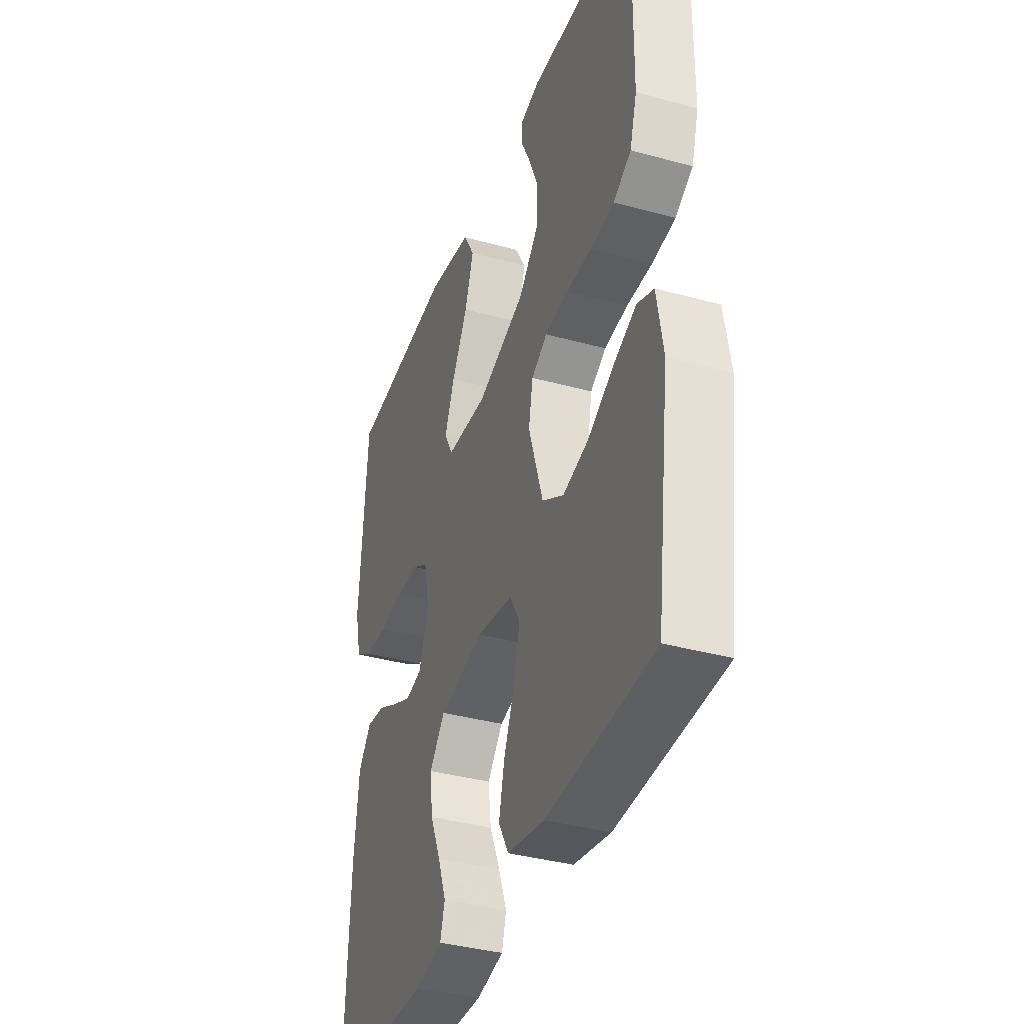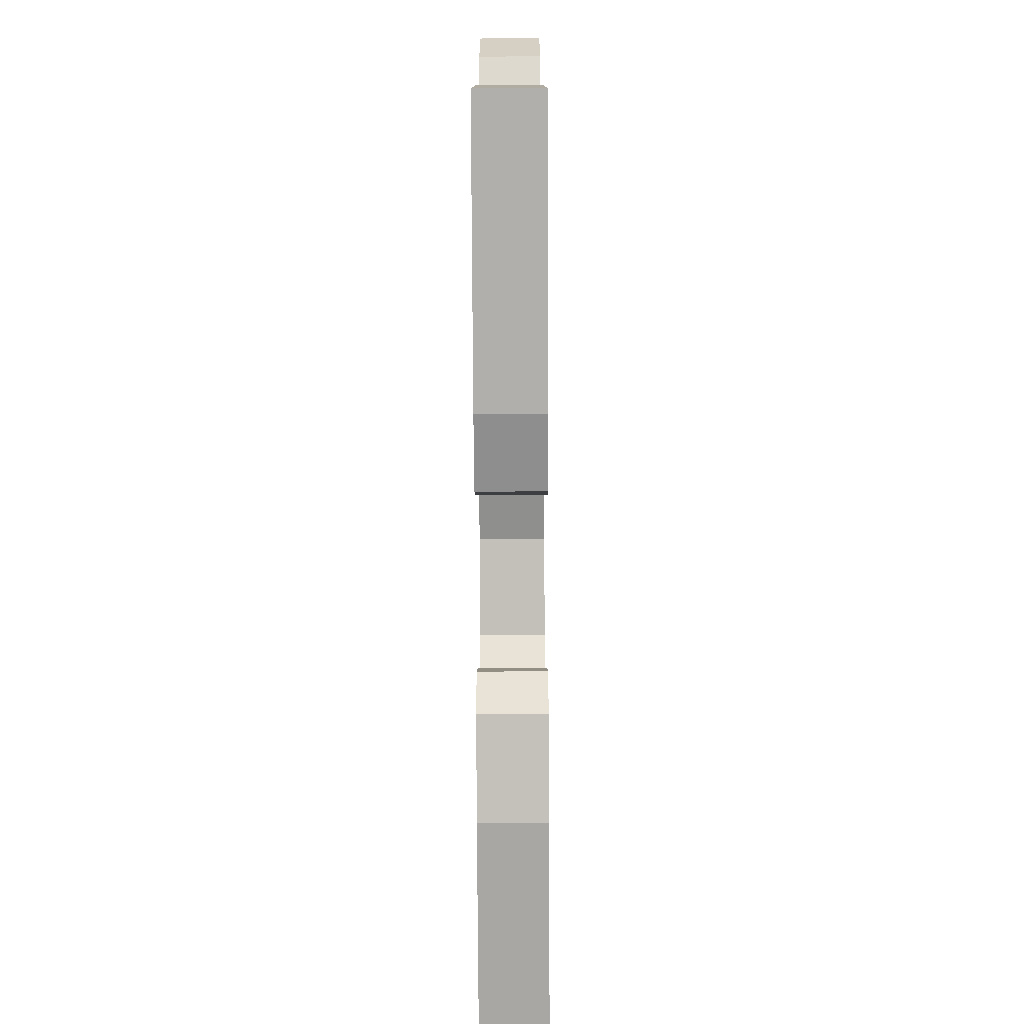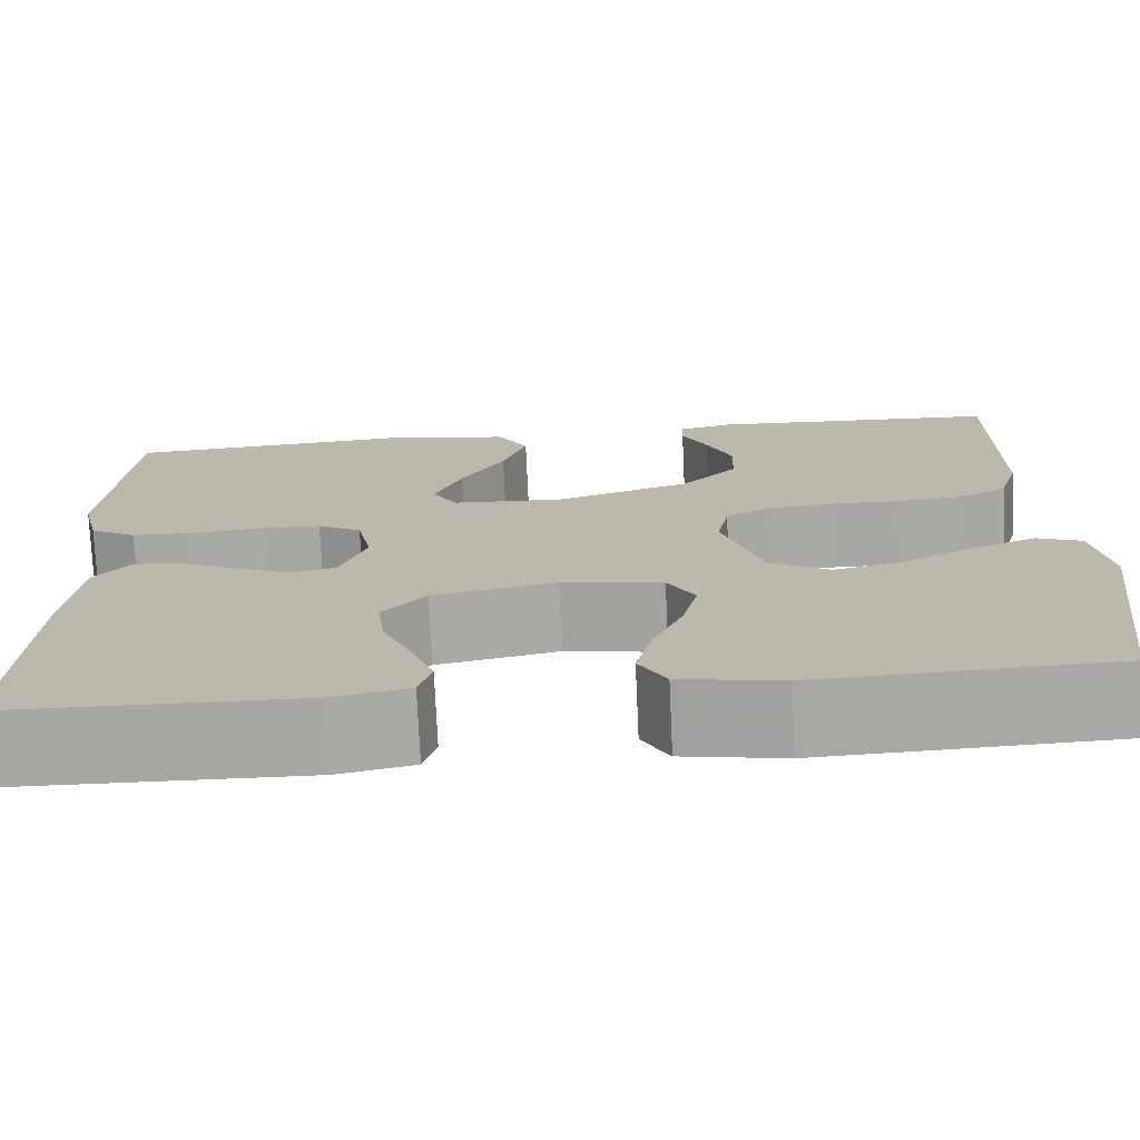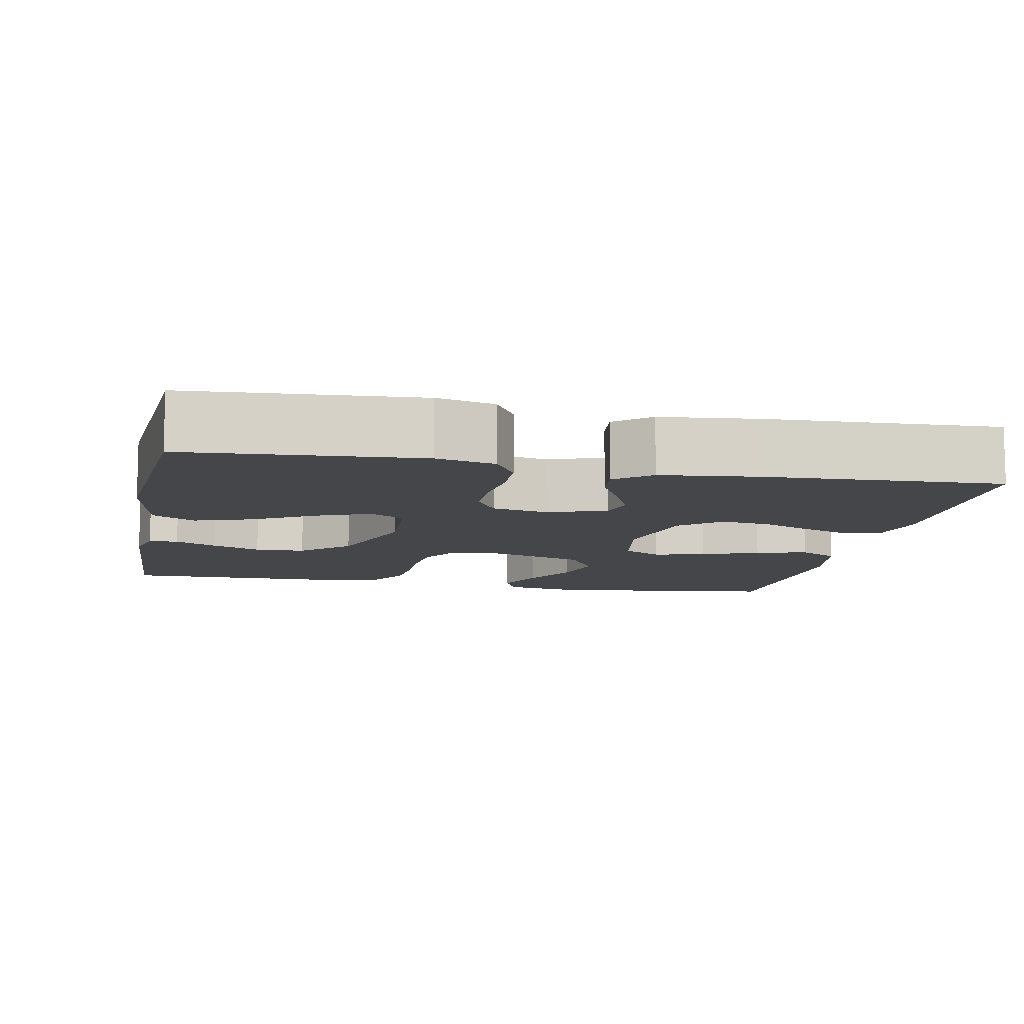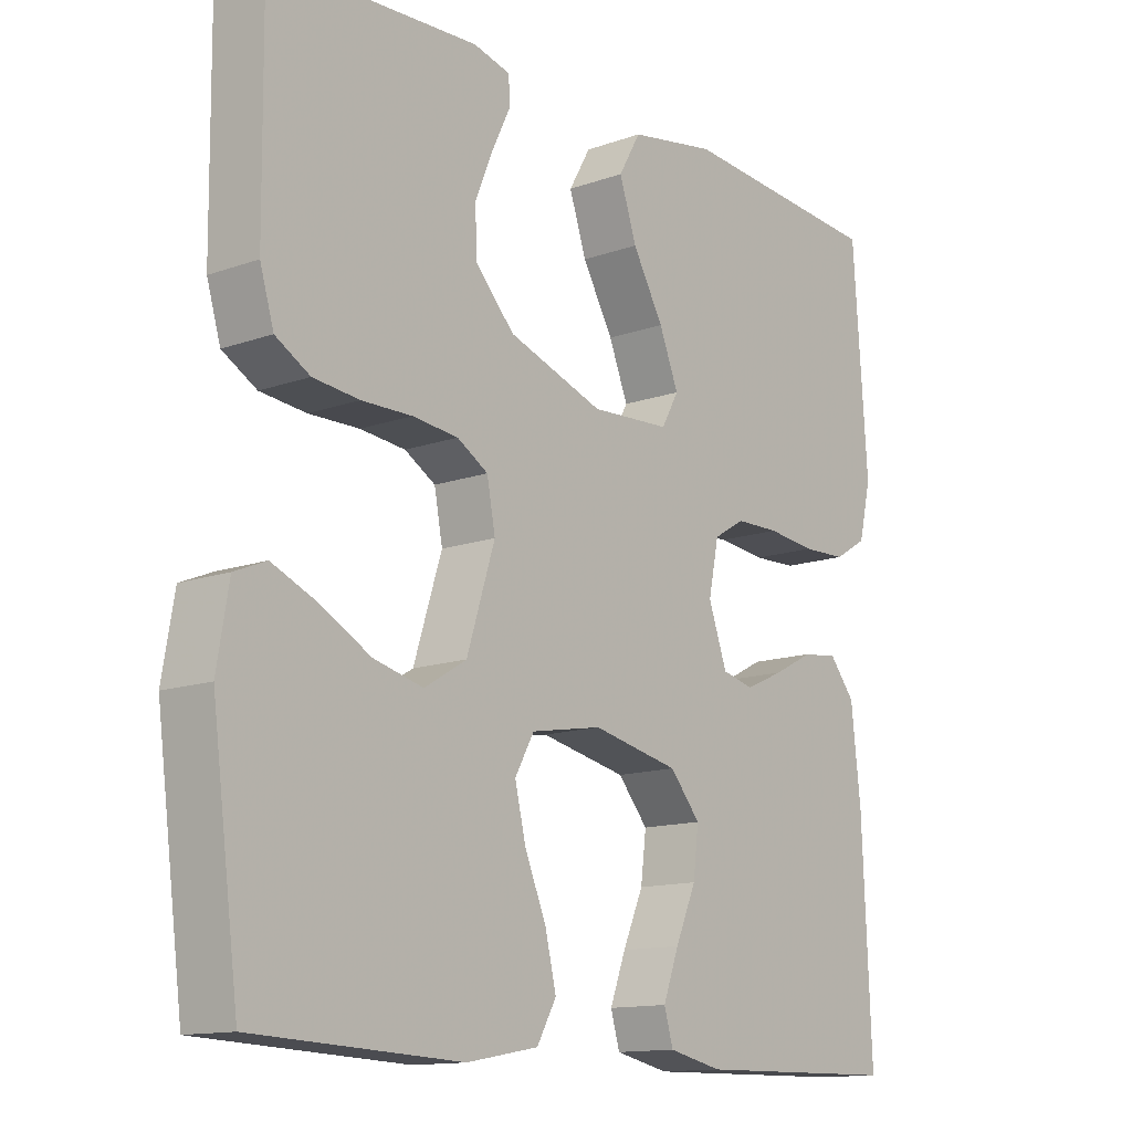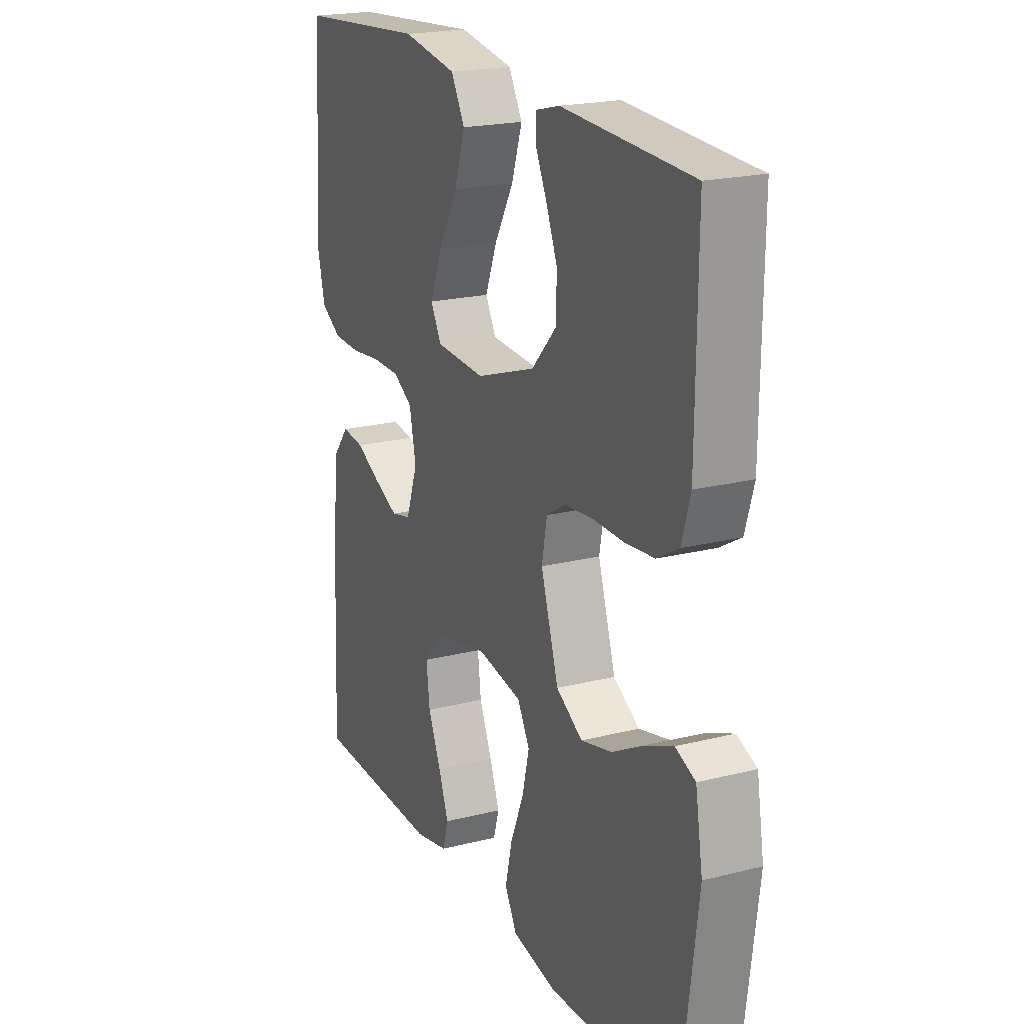
<metadata>
{"format":"obj","ext":"obj","renderer":"f3d","projection":"perspective","resolution":1024,"background":"white","views":[{"elev":-37.2,"azim":-109.5,"up":"+Z"},{"elev":-77.3,"azim":90.3,"up":"+Z"},{"elev":-74.8,"azim":-177.4,"up":"+Z"},{"elev":-9.8,"azim":78.8,"up":"+Y"},{"elev":-13.2,"azim":-50.9,"up":"+Z"},{"elev":20.6,"azim":-114.6,"up":"+Z"}]}
</metadata>
<code>
v 0.5 0.07 -0.5
v 0.2 0.07 -0.505
v 0.122 0.07 -0.488
v 0.109 0.07 -0.443
v 0.132 0.07 -0.381
v 0.162 0.07 -0.312
v 0.17 0.07 -0.247
v 0.126 0.07 -0.195
v 0 0.07 -0.168
v -0.103 0.07 -0.186
v -0.131 0.07 -0.236
v -0.115 0.07 -0.303
v -0.084 0.07 -0.377
v -0.068 0.07 -0.445
v -0.096 0.07 -0.495
v -0.2 0.07 -0.514
v -0.5 0.07 -0.5
v -0.539 0.07 -0.2
v -0.522 0.07 -0.099
v -0.476 0.07 -0.08
v -0.411 0.07 -0.108
v -0.338 0.07 -0.148
v -0.266 0.07 -0.166
v -0.205 0.07 -0.129
v -0.164 0.07 0
v -0.176 0.07 0.064
v -0.221 0.07 0.091
v -0.287 0.07 0.098
v -0.36 0.07 0.097
v -0.427 0.07 0.104
v -0.477 0.07 0.133
v -0.497 0.07 0.2
v -0.5 0.07 0.5
v -0.2 0.07 0.514
v -0.146 0.07 0.5
v -0.145 0.07 0.462
v -0.171 0.07 0.408
v -0.197 0.07 0.345
v -0.195 0.07 0.28
v -0.138 0.07 0.219
v 0 0.07 0.171
v 0.115 0.07 0.177
v 0.14 0.07 0.222
v 0.112 0.07 0.292
v 0.067 0.07 0.371
v 0.042 0.07 0.446
v 0.074 0.07 0.502
v 0.2 0.07 0.524
v 0.5 0.07 0.5
v 0.521 0.07 0.2
v 0.503 0.07 0.124
v 0.455 0.07 0.095
v 0.391 0.07 0.093
v 0.321 0.07 0.101
v 0.257 0.07 0.1
v 0.212 0.07 0.073
v 0.197 0.07 0
v 0.224 0.07 -0.076
v 0.27 0.07 -0.087
v 0.326 0.07 -0.062
v 0.384 0.07 -0.032
v 0.436 0.07 -0.026
v 0.473 0.07 -0.072
v 0.487 0.07 -0.2
v 0.5 0 -0.5
v 0.2 0 -0.505
v 0.122 0 -0.488
v 0.109 0 -0.443
v 0.132 0 -0.381
v 0.162 0 -0.312
v 0.17 0 -0.247
v 0.126 0 -0.195
v 0 0 -0.168
v -0.103 0 -0.186
v -0.131 0 -0.236
v -0.115 0 -0.303
v -0.084 0 -0.377
v -0.068 0 -0.445
v -0.096 0 -0.495
v -0.2 0 -0.514
v -0.5 0 -0.5
v -0.539 0 -0.2
v -0.522 0 -0.099
v -0.476 0 -0.08
v -0.411 0 -0.108
v -0.338 0 -0.148
v -0.266 0 -0.166
v -0.205 0 -0.129
v -0.164 0 0
v -0.176 0 0.064
v -0.221 0 0.091
v -0.287 0 0.098
v -0.36 0 0.097
v -0.427 0 0.104
v -0.477 0 0.133
v -0.497 0 0.2
v -0.5 0 0.5
v -0.2 0 0.514
v -0.146 0 0.5
v -0.145 0 0.462
v -0.171 0 0.408
v -0.197 0 0.345
v -0.195 0 0.28
v -0.138 0 0.219
v 0 0 0.171
v 0.115 0 0.177
v 0.14 0 0.222
v 0.112 0 0.292
v 0.067 0 0.371
v 0.042 0 0.446
v 0.074 0 0.502
v 0.2 0 0.524
v 0.5 0 0.5
v 0.521 0 0.2
v 0.503 0 0.124
v 0.455 0 0.095
v 0.391 0 0.093
v 0.321 0 0.101
v 0.257 0 0.1
v 0.212 0 0.073
v 0.197 0 0
v 0.224 0 -0.076
v 0.27 0 -0.087
v 0.326 0 -0.062
v 0.384 0 -0.032
v 0.436 0 -0.026
v 0.473 0 -0.072
v 0.487 0 -0.2
f 4 5 6
f 3 4 6
f 2 3 6
f 1 2 6
f 64 1 6
f 63 64 6
f 62 63 6
f 61 62 6
f 60 61 6
f 59 60 6 7
f 58 59 7 8
f 57 58 8 9
f 56 57 9 10
f 52 53 54
f 51 52 54
f 50 51 54
f 49 50 54
f 48 49 54
f 47 48 54
f 46 47 54
f 45 46 54
f 44 45 54
f 43 44 54 55
f 42 43 55 56
f 35 36 37
f 34 35 37
f 33 34 37
f 32 33 37
f 31 32 37
f 30 31 37
f 29 30 37
f 29 37 38
f 28 29 38 39
f 20 21 22
f 19 20 22
f 18 19 22
f 17 18 22
f 16 17 22
f 15 16 22
f 14 15 22
f 13 14 22
f 12 13 22
f 11 12 22 23
f 10 11 23 24
f 10 24 25
f 56 10 25
f 42 56 25
f 41 42 25
f 40 41 25 26
f 27 28 39 40
f 26 27 40
f 70 69 68
f 70 68 67
f 70 67 66
f 70 66 65
f 70 65 128
f 70 128 127
f 70 127 126
f 70 126 125
f 70 125 124
f 71 70 124 123
f 72 71 123 122
f 73 72 122 121
f 74 73 121 120
f 118 117 116
f 118 116 115
f 118 115 114
f 118 114 113
f 118 113 112
f 118 112 111
f 118 111 110
f 118 110 109
f 118 109 108
f 119 118 108 107
f 120 119 107 106
f 101 100 99
f 101 99 98
f 101 98 97
f 101 97 96
f 101 96 95
f 101 95 94
f 101 94 93
f 102 101 93
f 103 102 93 92
f 86 85 84
f 86 84 83
f 86 83 82
f 86 82 81
f 86 81 80
f 86 80 79
f 86 79 78
f 86 78 77
f 86 77 76
f 87 86 76 75
f 88 87 75 74
f 89 88 74
f 89 74 120
f 89 120 106
f 89 106 105
f 90 89 105 104
f 104 103 92 91
f 104 91 90
f 1 65 66 2
f 2 66 67 3
f 3 67 68 4
f 4 68 69 5
f 5 69 70 6
f 6 70 71 7
f 7 71 72 8
f 8 72 73 9
f 9 73 74 10
f 10 74 75 11
f 11 75 76 12
f 12 76 77 13
f 13 77 78 14
f 14 78 79 15
f 15 79 80 16
f 16 80 81 17
f 17 81 82 18
f 18 82 83 19
f 19 83 84 20
f 20 84 85 21
f 21 85 86 22
f 22 86 87 23
f 23 87 88 24
f 24 88 89 25
f 25 89 90 26
f 26 90 91 27
f 27 91 92 28
f 28 92 93 29
f 29 93 94 30
f 30 94 95 31
f 31 95 96 32
f 32 96 97 33
f 33 97 98 34
f 34 98 99 35
f 35 99 100 36
f 36 100 101 37
f 37 101 102 38
f 38 102 103 39
f 39 103 104 40
f 40 104 105 41
f 41 105 106 42
f 42 106 107 43
f 43 107 108 44
f 44 108 109 45
f 45 109 110 46
f 46 110 111 47
f 47 111 112 48
f 48 112 113 49
f 49 113 114 50
f 50 114 115 51
f 51 115 116 52
f 52 116 117 53
f 53 117 118 54
f 54 118 119 55
f 55 119 120 56
f 56 120 121 57
f 57 121 122 58
f 58 122 123 59
f 59 123 124 60
f 60 124 125 61
f 61 125 126 62
f 62 126 127 63
f 63 127 128 64
f 64 128 65 1

</code>
